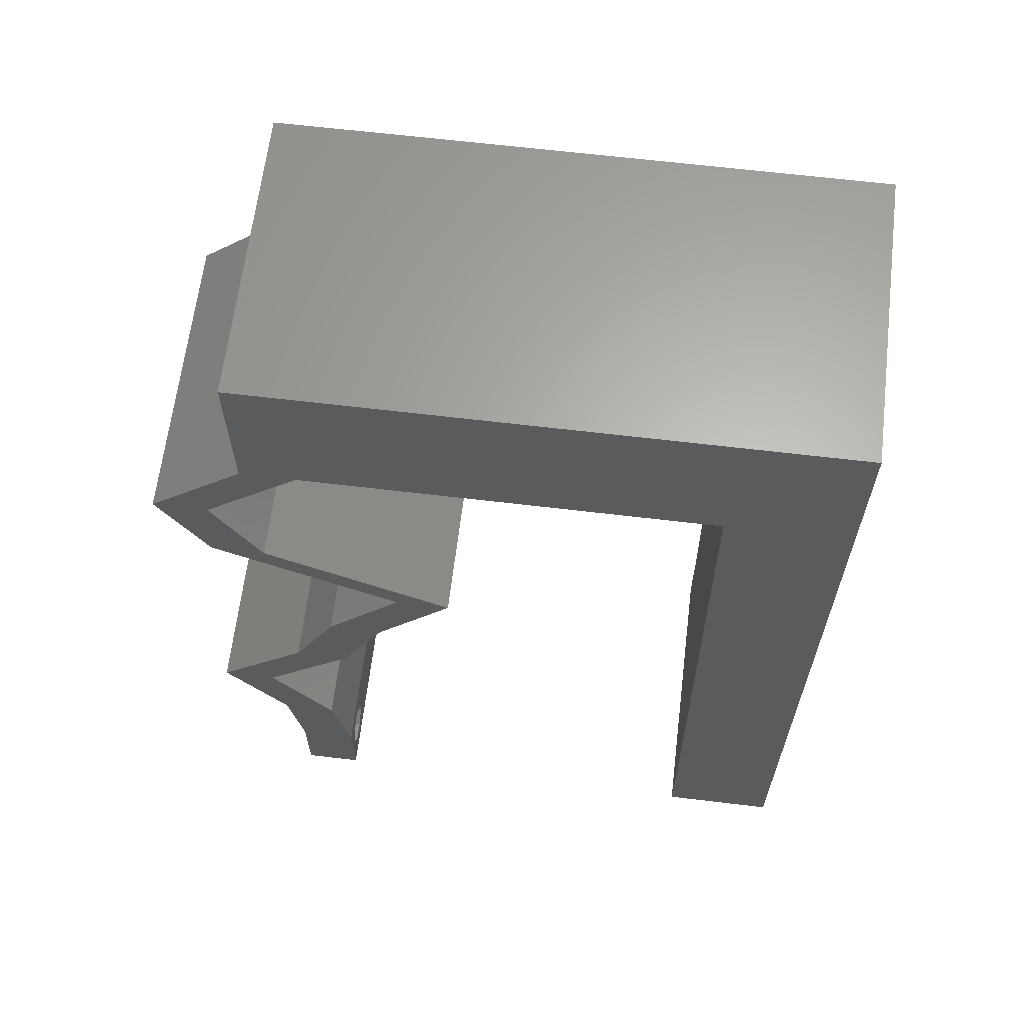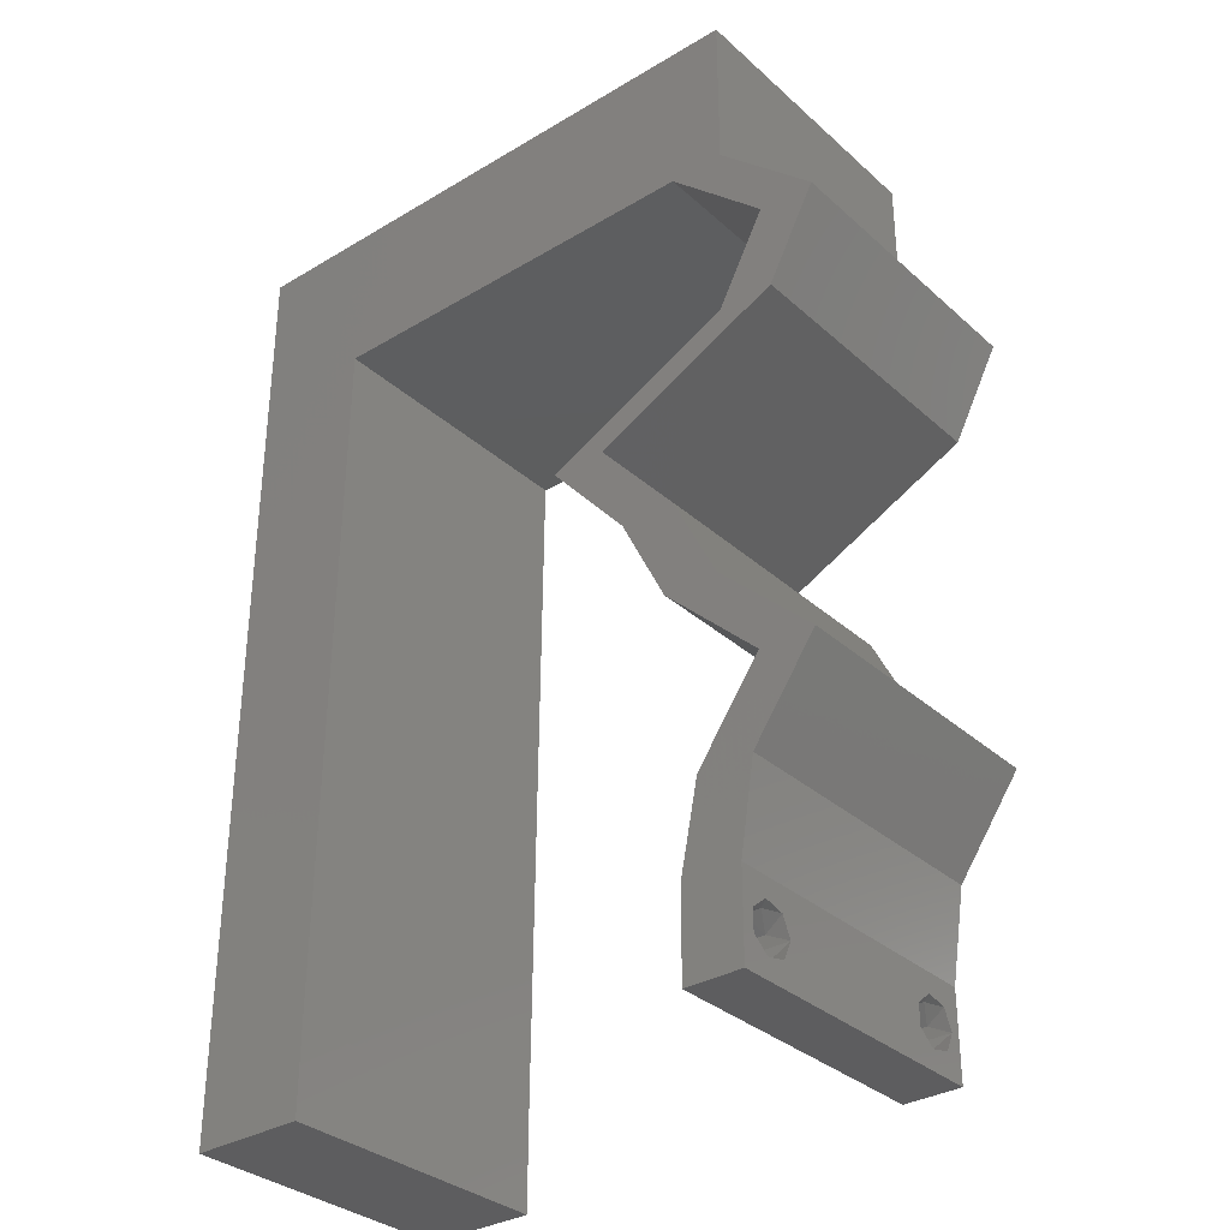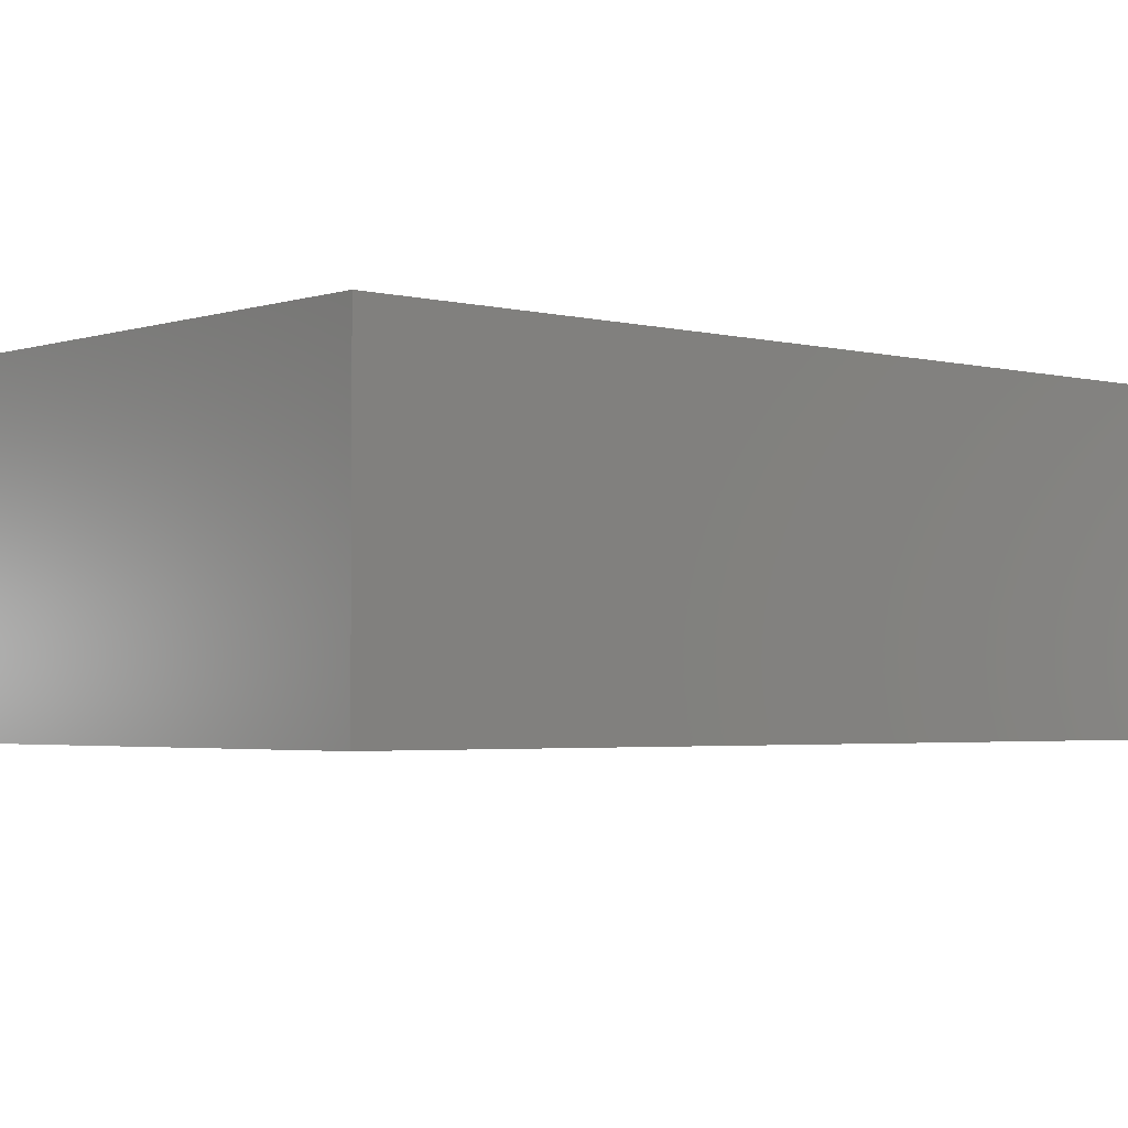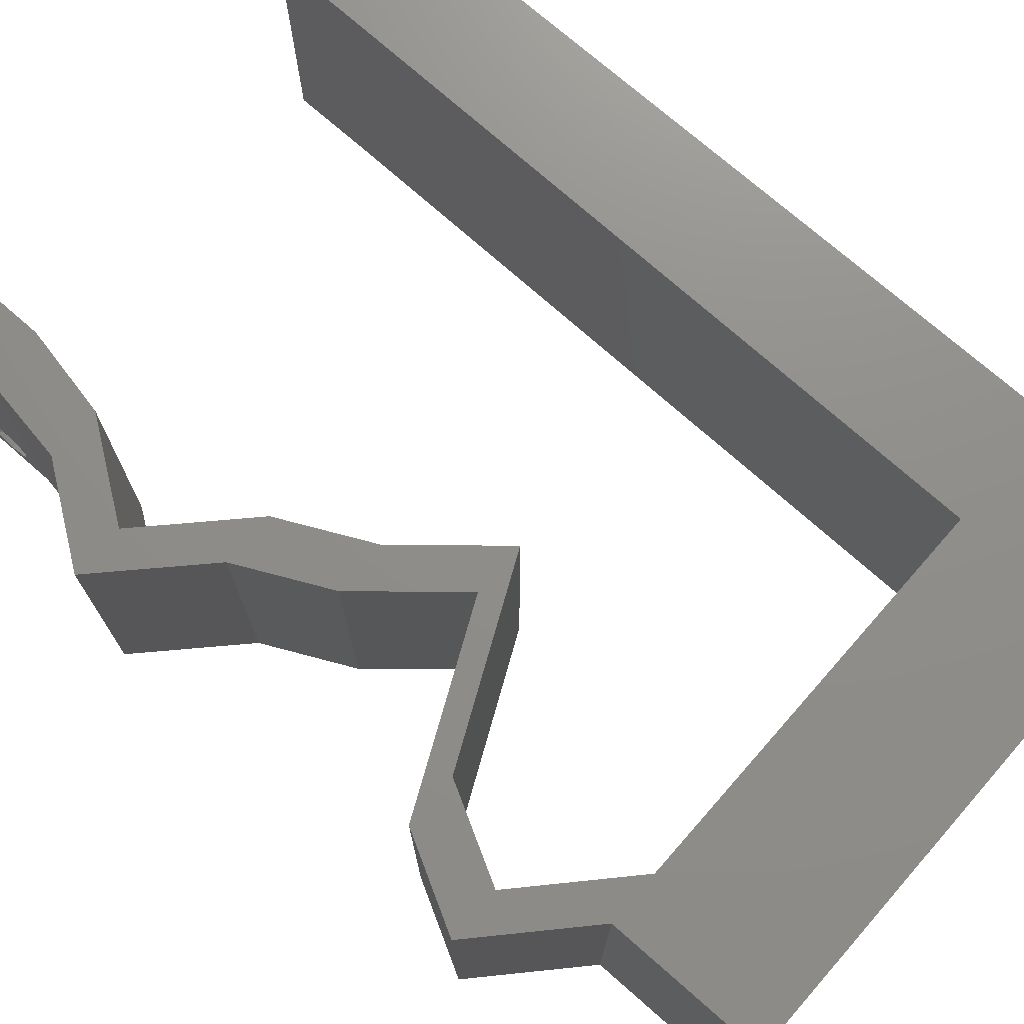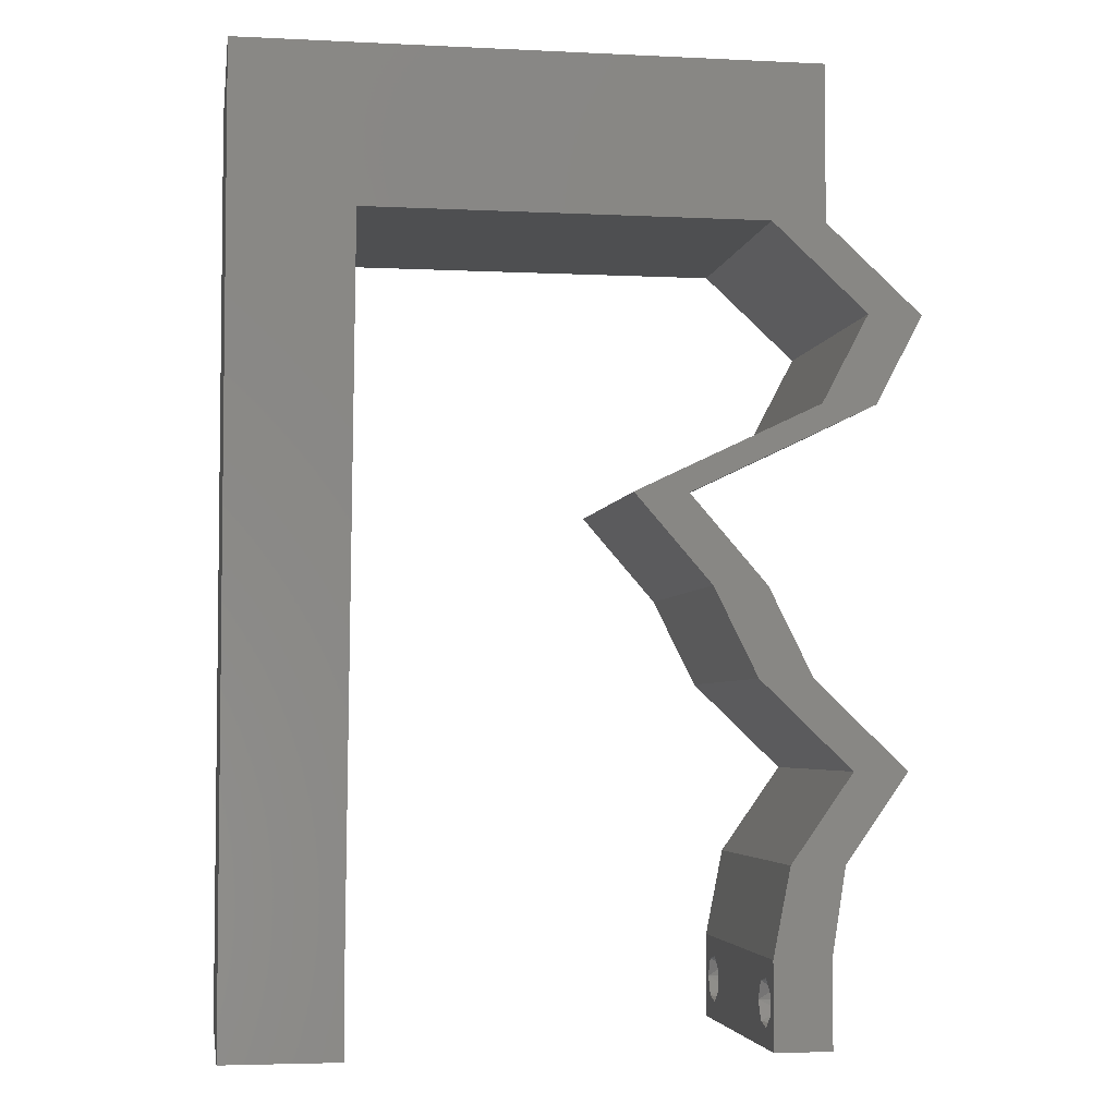
<metadata>
{"format":"stl","ext":"stl","renderer":"f3d","projection":"perspective","resolution":1024,"background":"white","views":[{"elev":64.2,"azim":-173.1,"up":"+Y"},{"elev":-33.0,"azim":39.5,"up":"+Y"},{"elev":-2.8,"azim":-131.6,"up":"+Z"},{"elev":73.4,"azim":131.3,"up":"+Z"},{"elev":-4.3,"azim":-9.0,"up":"+Y"}]}
</metadata>
<code>
# stl→obj: 249 verts, 502 faces
v 0.04 -0.002262 0.003932
v 0.04 0 0.01
v 0.04 -0.006 0.01
v 0.04 -0.003 0.0159
v 0.04 -0.001671 0.00134
v 0.04 0 0
v 0.04 -0.001343 0.002778
v 0.04 -0.004657 0.002778
v 0.04 -0.006 0
v 0.04 -0.004329 0.00134
v 0.04 -0.003 0.0007
v 0.04 -0.004657 0.01798
v 0.04 -0.003738 0.01913
v 0.04 -0.006 0.02
v 0.04 -0.002262 0.01913
v 0.04 -0.001343 0.01798
v 0.04 0 0.02
v 0.04 -0.001671 0.01654
v 0.04 -0.004329 0.01654
v 0.04 -0.003738 0.003932
v 0.036 0 0.01
v 0.036 -0.002262 0.003932
v 0.036 -0.006 0.01
v 0.036 -0.003 0.0159
v 0.036 -0.001343 0.002778
v 0.036 0 0
v 0.036 -0.001671 0.00134
v 0.036 -0.004329 0.00134
v 0.036 -0.006 0
v 0.036 -0.004657 0.002778
v 0.036 -0.003 0.0007
v 0.036 0 0.02
v 0.036 -0.001343 0.01798
v 0.036 -0.002262 0.01913
v 0.036 -0.003738 0.01913
v 0.036 -0.004657 0.01798
v 0.036 -0.006 0.02
v 0.036 -0.004329 0.01654
v 0.036 -0.001671 0.01654
v 0.036 -0.003738 0.003932
v 0 0.024 0.02
v 0 0.012 0.02
v 0.008175 0.01964 0.02
v 0.008437 0.04911 0.02
v 0 0.048 0.02
v 0.00835 0.03929 0.02
v 0.04 0.04911 0.02
v 0.04 0.06 0.02
v 0.03475 0.05408 0.02
v 0.03626 0.04911 0.02
v 0.008 0 0.02
v 0.008087 0.009822 0.02
v 0.004 0.004947 0.02
v 0.02699 0.04911 0.02
v 0.02 0.06 0.02
v 0.01771 0.04911 0.02
v 0 -0.006 0.02
v 0.008 -0.006 0.02
v 0.004 -0.002586 0.02
v 0.03 0.06 0.02
v 0 0.036 0.02
v 0.008262 0.02947 0.02
v 0 0.06 0.02
v 0.005664 0.05468 0.02
v 0 0 0.02
v 0.01281 0.05421 0.02
v 0.038 -0.003 0.02
v 0.01 0.06 0.02
v 0.04339 0.03683 0.02
v 0.03965 0.03683 0.02
v 0.03696 0.03376 0.02
v 0.03053 0.03069 0.02
v 0.03322 0.03376 0.02
v 0.02679 0.03069 0.02
v 0.04289 0.04297 0.02
v 0.04663 0.04297 0.02
v 0.03586 0.02455 0.02
v 0.03212 0.02455 0.02
v 0.03891 0.01842 0.02
v 0.03517 0.01842 0.02
v 0.04532 0.01228 0.02
v 0.04158 0.01228 0.02
v 0.04097 0.006139 0.02
v 0.03723 0.006139 0.02
v 0 -0.006 0.01
v 0 -0.003 0.015
v 0 0 0.01
v 0 -0.006 0
v 0 -0.003 0.005
v 0 0 0
v 0.004 -0.006 0.015
v 0.008 -0.006 0.01
v 0.004 -0.006 0.005
v 0.008 -0.006 0
v 0 0.048 0
v 0 0.051 0.0114
v 0 0.06 0
v 0 0.009 0.0114
v 0 0.06 0.01
v 0 0.036 0
v 0 0.03 0.01008
v 0 0.0415 0.01023
v 0 0.024 0
v 0 0.0185 0.01023
v 0 0.012 0
v 0 0.005337 0.005128
v 0.008175 0.01964 0
v 0.00835 0.03929 0
v 0.008437 0.04911 0
v 0.04 0.04911 0
v 0.03475 0.05408 0
v 0.04 0.06 0
v 0.03626 0.04911 0
v 0.008 0 0
v 0.004 0.004947 0
v 0.008087 0.009822 0
v 0.02 0.06 0
v 0.02699 0.04911 0
v 0.01771 0.04911 0
v 0.004 -0.002586 0
v 0.03 0.06 0
v 0.008262 0.02947 0
v 0.005664 0.05468 0
v 0.01281 0.05421 0
v 0.038 -0.003 0
v 0.01 0.06 0
v 0.04339 0.03683 0
v 0.03696 0.03376 0
v 0.03965 0.03683 0
v 0.03322 0.03376 0
v 0.03053 0.03069 0
v 0.02679 0.03069 0
v 0.04289 0.04297 0
v 0.04663 0.04297 0
v 0.03586 0.02455 0
v 0.03212 0.02455 0
v 0.03891 0.01842 0
v 0.03517 0.01842 0
v 0.04532 0.01228 0
v 0.04158 0.01228 0
v 0.04097 0.006139 0
v 0.03723 0.006139 0
v 0.008 0 0.01
v 0.008 -0.003 0.015
v 0.008 -0.003 0.005
v 0.015 0.06 0.01134
v 0.025 0.06 0.008977
v 0.006575 0.06 0.007337
v 0.03344 0.06 0.01273
v 0.04 0.06 0.01
v 0.03407 0.06 0.005945
v 0.005798 0.06 0.01422
v 0.04 0.05455 0.005494
v 0.04 0.05455 0.01448
v 0.04 0.04911 0.01
v 0.04332 0.04604 0.015
v 0.04663 0.04297 0.01
v 0.04332 0.04604 0.005
v 0.04501 0.0399 0.015
v 0.04339 0.03683 0.01
v 0.04501 0.0399 0.005
v 0.03709 0.03383 0.007559
v 0.03053 0.03069 0.01
v 0.03967 0.03505 0.01472
v 0.03503 0.03284 0.01474
v 0.03586 0.02455 0.01
v 0.03319 0.02762 0.015
v 0.03319 0.02762 0.005
v 0.03738 0.02149 0.015
v 0.03891 0.01842 0.01
v 0.03738 0.02149 0.005
v 0.04212 0.01535 0.015
v 0.04532 0.01228 0.01
v 0.04212 0.01535 0.005
v 0.04315 0.009208 0.015
v 0.04097 0.006139 0.01
v 0.04315 0.009208 0.005
v 0.04049 0.003069 0.015
v 0.04049 0.003069 0.005
v 0.03662 0.003069 0.015
v 0.03723 0.006139 0.01
v 0.03662 0.003069 0.005
v 0.03941 0.009208 0.015
v 0.04158 0.01228 0.01
v 0.03941 0.009208 0.005
v 0.03838 0.01535 0.015
v 0.03517 0.01842 0.01
v 0.03838 0.01535 0.005
v 0.03364 0.02149 0.015
v 0.03212 0.02455 0.01
v 0.03364 0.02149 0.005
v 0.02679 0.03069 0.01
v 0.02945 0.02762 0.015
v 0.02945 0.02762 0.005
v 0.03309 0.0337 0.007559
v 0.03965 0.03683 0.01
v 0.03052 0.03247 0.01472
v 0.03515 0.03468 0.01474
v 0.04127 0.0399 0.015
v 0.04289 0.04297 0.01
v 0.04127 0.0399 0.005
v 0.03626 0.04911 0.01
v 0.03958 0.04604 0.015
v 0.03958 0.04604 0.005
v 0.02235 0.04911 0.01197
v 0.02961 0.04911 0.01313
v 0.008437 0.04911 0.01
v 0.01509 0.04911 0.01313
v 0.01468 0.04911 0.006282
v 0.02235 0.04911 0.004853
v 0.03001 0.04911 0.006282
v 0.008131 0.01473 0.01149
v 0.008306 0.03438 0.01149
v 0.008219 0.02455 0.009479
v 0.008058 0.006485 0.007335
v 0.008379 0.04262 0.007335
v 0.008386 0.04335 0.01419
v 0.008051 0.005755 0.01419
v 0.0385 -0.002262 0.01607
v 0.0375 -0.003738 0.01607
v 0.03712 -0.002262 0.01607
v 0.03888 -0.003738 0.01607
v 0.03727 -0.004329 0.01866
v 0.03873 -0.003 0.0193
v 0.03875 -0.004329 0.01866
v 0.03727 -0.001671 0.01866
v 0.03875 -0.001671 0.01866
v 0.03725 -0.003 0.0193
v 0.03873 -0.004657 0.01722
v 0.03725 -0.004657 0.01722
v 0.03798 -0.00134 0.01723
v 0.03687 -0.001344 0.01722
v 0.03914 -0.001343 0.01722
v 0.0385 -0.002262 0.0008684
v 0.03873 -0.003738 0.0008684
v 0.03726 -0.003758 0.0008785
v 0.03712 -0.002262 0.0008684
v 0.03727 -0.004657 0.002022
v 0.03873 -0.004329 0.00346
v 0.03875 -0.004657 0.002022
v 0.03725 -0.004329 0.00346
v 0.03727 -0.001671 0.00346
v 0.03875 -0.001671 0.00346
v 0.03802 -0.003011 0.0041
v 0.03915 -0.003 0.0041
v 0.03686 -0.002995 0.0041
v 0.03798 -0.00134 0.002033
v 0.03687 -0.001344 0.002017
v 0.03914 -0.001343 0.00202
f 1 2 3
f 2 4 3
f 5 6 7
f 8 9 10
f 10 9 11
f 11 6 5
f 12 13 14
f 15 16 17
f 14 15 17
f 13 15 14
f 9 6 11
f 17 18 2
f 16 18 17
f 3 19 14
f 19 12 14
f 6 2 7
f 3 9 8
f 2 18 4
f 4 19 3
f 7 2 1
f 20 3 8
f 1 3 20
f 21 22 23
f 23 24 21
f 25 26 27
f 28 29 30
f 31 29 28
f 27 26 31
f 32 33 34
f 35 36 37
f 34 37 32
f 37 36 38
f 35 37 34
f 26 29 31
f 37 38 23
f 39 32 21
f 39 33 32
f 29 23 30
f 21 26 25
f 23 38 24
f 21 24 39
f 30 23 40
f 23 22 40
f 25 22 21
f 41 42 43
f 44 45 46
f 47 48 49
f 50 47 49
f 51 52 53
f 54 55 56
f 57 58 59
f 60 55 54
f 61 41 62
f 43 42 52
f 63 45 64
f 60 54 49
f 51 53 59
f 53 65 59
f 46 61 62
f 62 41 43
f 56 55 66
f 52 42 53
f 48 60 49
f 37 14 67
f 17 32 67
f 45 44 64
f 55 68 66
f 65 57 59
f 58 51 59
f 68 63 64
f 44 56 66
f 64 44 66
f 68 64 66
f 42 65 53
f 69 70 71
f 72 73 74
f 73 72 71
f 14 17 67
f 32 37 67
f 70 73 71
f 47 75 76
f 50 75 47
f 76 75 69
f 75 70 69
f 77 72 78
f 78 72 74
f 79 77 80
f 80 77 78
f 81 79 82
f 82 79 80
f 83 81 82
f 17 83 84
f 84 83 82
f 32 17 84
f 54 50 49
f 45 61 46
f 85 86 87
f 65 86 57
f 88 89 90
f 87 89 85
f 57 86 85
f 87 86 65
f 85 89 88
f 90 89 87
f 58 91 92
f 85 91 57
f 88 93 85
f 92 93 94
f 57 91 58
f 92 91 85
f 94 93 88
f 85 93 92
f 95 96 97
f 65 98 87
f 99 96 63
f 42 98 65
f 63 96 45
f 100 101 102
f 103 101 100
f 61 101 41
f 102 101 61
f 41 104 42
f 105 104 103
f 104 101 103
f 41 101 104
f 45 102 61
f 100 102 95
f 90 106 105
f 105 98 104
f 102 96 95
f 105 106 98
f 104 98 42
f 45 96 102
f 87 106 90
f 98 106 87
f 97 96 99
f 107 105 103
f 108 95 109
f 110 111 112
f 113 111 110
f 114 115 116
f 117 118 119
f 88 120 94
f 121 118 117
f 103 100 122
f 116 105 107
f 97 123 95
f 121 111 118
f 114 120 115
f 115 120 90
f 122 100 108
f 103 122 107
f 119 124 117
f 116 115 105
f 112 111 121
f 29 125 9
f 6 125 26
f 95 123 109
f 117 124 126
f 90 120 88
f 94 120 114
f 126 123 97
f 109 124 119
f 123 124 109
f 126 124 123
f 105 115 90
f 127 128 129
f 130 131 132
f 130 128 131
f 9 125 6
f 26 125 29
f 129 128 130
f 133 110 134
f 113 110 133
f 134 127 133
f 133 127 129
f 135 136 131
f 131 136 132
f 137 138 135
f 138 136 135
f 139 140 137
f 140 138 137
f 141 140 139
f 6 142 141
f 142 140 141
f 26 142 6
f 118 111 113
f 108 100 95
f 143 144 92
f 58 144 51
f 114 145 94
f 92 145 143
f 51 144 143
f 92 144 58
f 94 145 92
f 143 145 114
f 126 146 117
f 60 147 55
f 146 147 117
f 55 147 146
f 126 148 146
f 60 149 147
f 117 147 121
f 55 146 68
f 97 148 126
f 99 148 97
f 48 149 60
f 150 149 48
f 147 151 121
f 146 152 68
f 149 151 147
f 148 152 146
f 121 151 112
f 112 151 150
f 63 152 99
f 68 152 63
f 99 152 148
f 150 151 149
f 112 153 110
f 47 154 48
f 48 154 150
f 155 154 47
f 154 153 150
f 155 153 154
f 150 153 112
f 110 153 155
f 47 156 155
f 157 156 76
f 155 158 110
f 134 158 157
f 76 156 47
f 155 156 157
f 110 158 134
f 157 158 155
f 69 159 76
f 157 159 160
f 160 161 157
f 134 161 127
f 76 159 157
f 160 159 69
f 157 161 134
f 127 161 160
f 128 162 131
f 127 162 128
f 160 162 127
f 131 162 163
f 69 164 160
f 163 165 72
f 72 165 71
f 71 164 69
f 162 164 165
f 165 164 71
f 163 162 165
f 160 164 162
f 166 167 77
f 72 167 163
f 135 168 166
f 163 168 131
f 77 167 72
f 163 167 166
f 131 168 135
f 166 168 163
f 79 169 77
f 166 169 170
f 170 171 166
f 135 171 137
f 77 169 166
f 170 169 79
f 166 171 135
f 137 171 170
f 79 172 170
f 173 172 81
f 170 174 137
f 139 174 173
f 170 172 173
f 81 172 79
f 137 174 139
f 173 174 170
f 81 175 173
f 176 175 83
f 173 177 139
f 141 177 176
f 83 175 81
f 173 175 176
f 139 177 141
f 176 177 173
f 17 178 83
f 176 178 2
f 141 179 6
f 2 179 176
f 83 178 176
f 2 178 17
f 176 179 141
f 6 179 2
f 3 14 37
f 37 23 3
f 29 9 3
f 3 23 29
f 21 180 181
f 84 180 32
f 181 182 21
f 26 182 142
f 32 180 21
f 181 180 84
f 21 182 26
f 142 182 181
f 84 183 181
f 184 183 82
f 140 185 184
f 181 185 142
f 82 183 84
f 181 183 184
f 184 185 181
f 142 185 140
f 82 186 184
f 187 186 80
f 184 188 140
f 138 188 187
f 184 186 187
f 80 186 82
f 187 188 184
f 140 188 138
f 78 189 80
f 187 189 190
f 138 191 136
f 190 191 187
f 80 189 187
f 190 189 78
f 187 191 138
f 136 191 190
f 192 193 74
f 78 193 190
f 190 194 136
f 132 194 192
f 190 193 192
f 74 193 78
f 136 194 132
f 192 194 190
f 132 195 130
f 130 195 129
f 192 195 132
f 129 195 196
f 74 197 192
f 196 198 70
f 70 198 73
f 73 197 74
f 195 197 198
f 198 197 73
f 196 195 198
f 192 197 195
f 75 199 70
f 196 199 200
f 129 201 133
f 200 201 196
f 70 199 196
f 200 199 75
f 196 201 129
f 133 201 200
f 202 203 50
f 75 203 200
f 200 204 133
f 113 204 202
f 50 203 75
f 200 203 202
f 133 204 113
f 202 204 200
f 56 205 54
f 50 206 202
f 207 208 44
f 44 208 56
f 54 206 50
f 205 209 210
f 210 211 205
f 202 211 113
f 109 209 207
f 208 209 205
f 205 211 206
f 113 211 118
f 119 209 109
f 205 206 54
f 56 208 205
f 118 210 119
f 210 209 119
f 118 211 210
f 207 209 208
f 206 211 202
f 107 212 116
f 108 213 122
f 43 214 62
f 107 214 212
f 213 214 122
f 212 215 116
f 108 216 213
f 212 214 43
f 62 214 213
f 122 214 107
f 62 213 46
f 52 212 43
f 109 216 108
f 116 215 114
f 114 215 143
f 207 216 109
f 213 217 46
f 52 218 212
f 143 218 51
f 44 217 207
f 46 217 44
f 51 218 52
f 216 217 213
f 212 218 215
f 207 217 216
f 215 218 143
f 24 4 219
f 4 24 220
f 24 219 221
f 4 220 222
f 223 224 225
f 224 226 227
f 226 224 228
f 224 223 228
f 229 223 225
f 223 229 230
f 229 220 230
f 221 231 232
f 219 231 221
f 220 229 222
f 15 13 224
f 34 33 226
f 36 35 223
f 224 13 225
f 15 224 227
f 34 226 228
f 223 35 228
f 16 15 227
f 13 12 225
f 35 34 228
f 36 223 230
f 220 38 230
f 38 36 230
f 12 19 229
f 227 226 231
f 12 229 225
f 219 18 233
f 231 219 233
f 226 33 232
f 16 227 233
f 229 19 222
f 24 38 220
f 4 18 219
f 231 226 232
f 39 24 221
f 19 4 222
f 227 231 233
f 39 221 232
f 33 39 232
f 18 16 233
f 31 11 234
f 11 31 235
f 235 31 236
f 31 234 237
f 238 239 240
f 239 238 241
f 235 238 240
f 242 243 244
f 238 235 236
f 244 243 245
f 242 244 246
f 237 247 248
f 234 247 237
f 239 241 244
f 20 8 239
f 22 25 242
f 28 30 238
f 239 8 240
f 238 30 241
f 7 1 243
f 8 10 240
f 30 40 241
f 10 11 235
f 10 235 240
f 243 242 247
f 234 5 249
f 239 244 245
f 247 234 249
f 28 238 236
f 244 241 246
f 20 239 245
f 22 242 246
f 241 40 246
f 243 1 245
f 242 25 248
f 7 243 249
f 11 5 234
f 247 242 248
f 27 31 237
f 243 247 249
f 27 237 248
f 40 22 246
f 1 20 245
f 25 27 248
f 5 7 249
f 31 28 236

</code>
